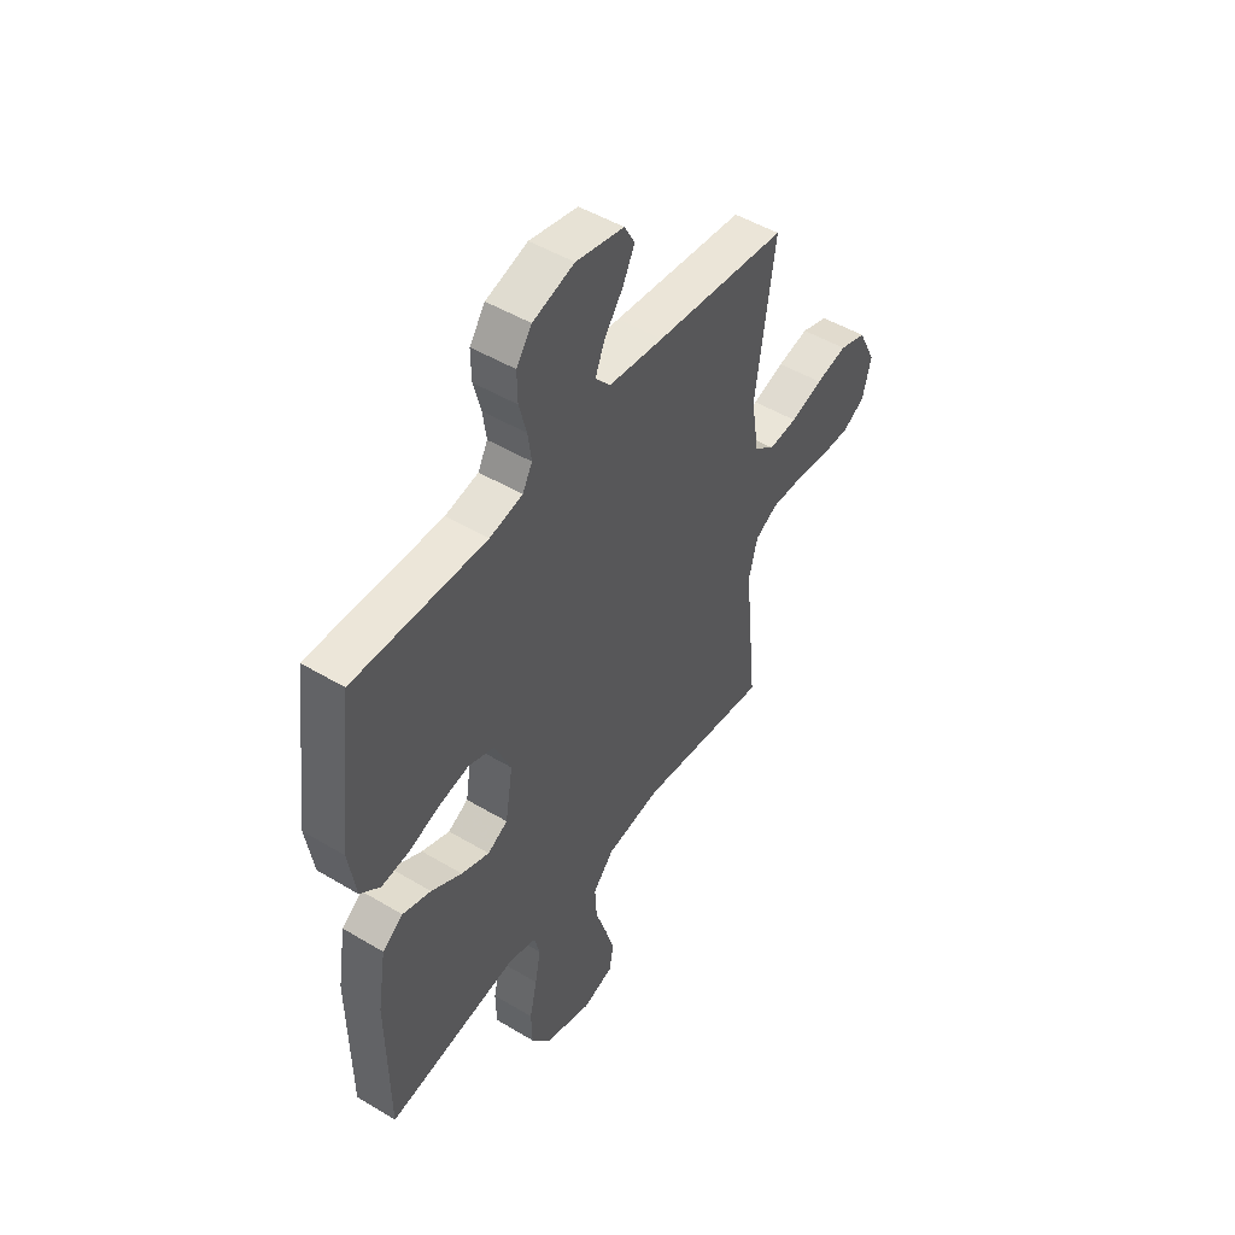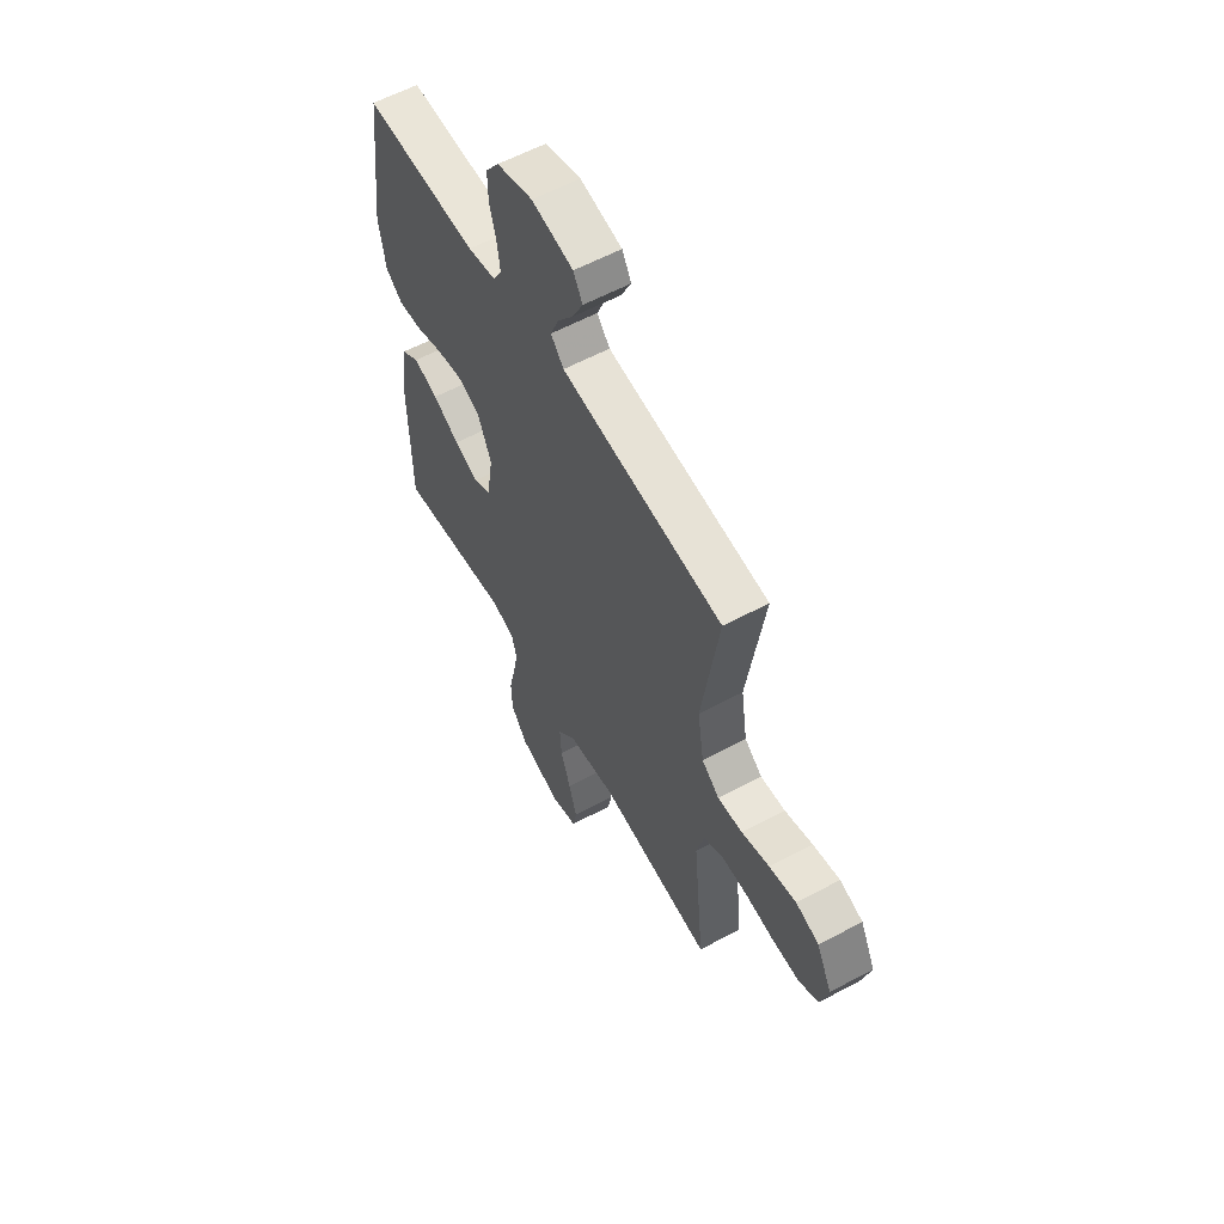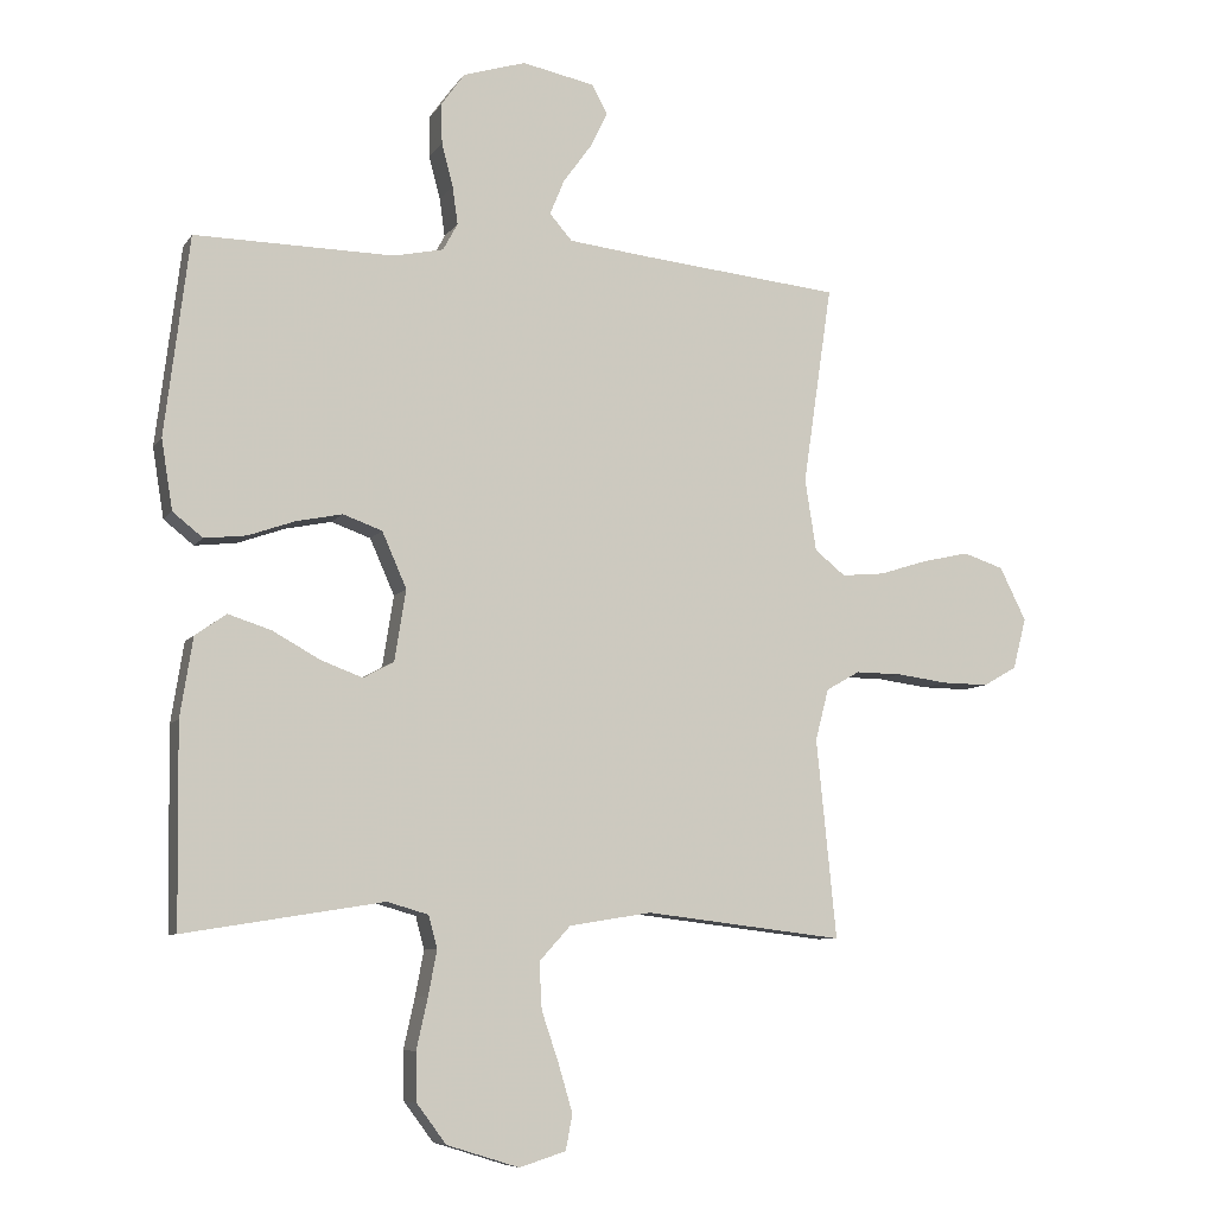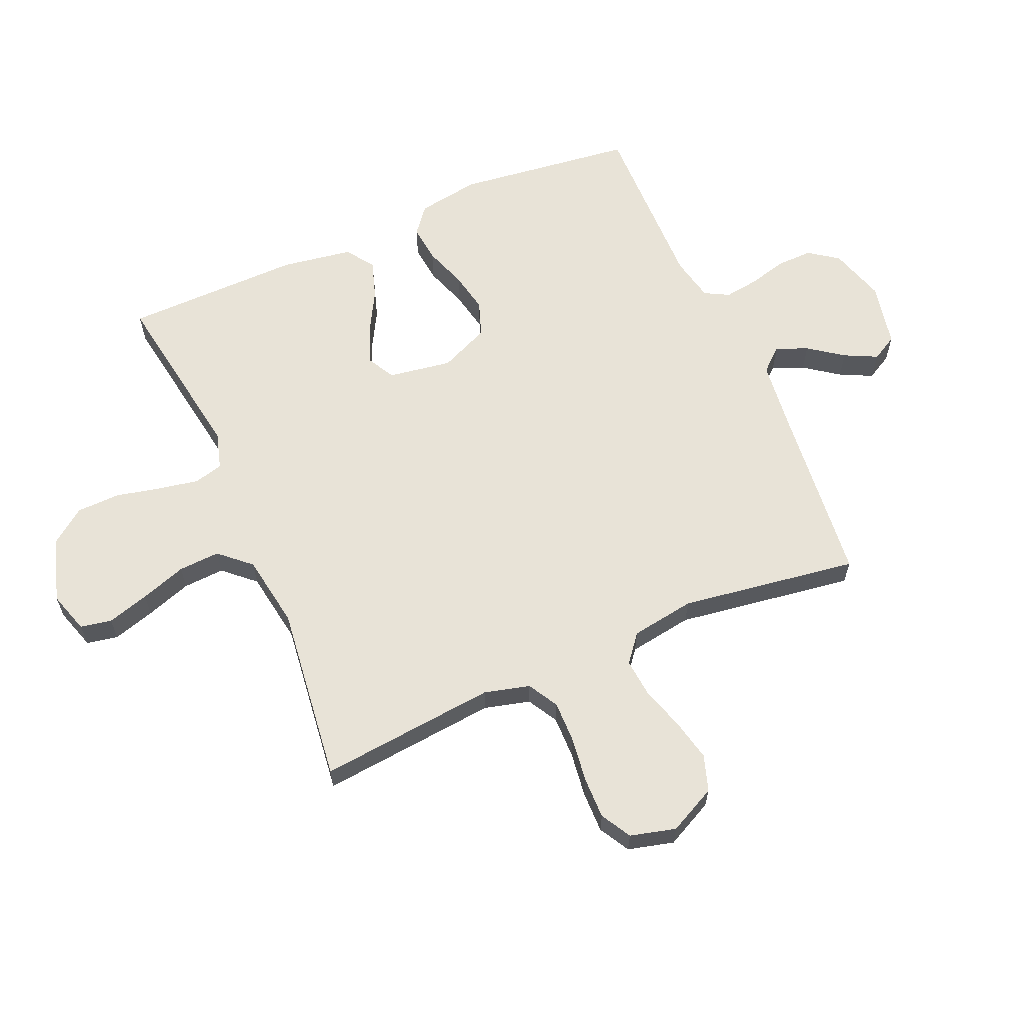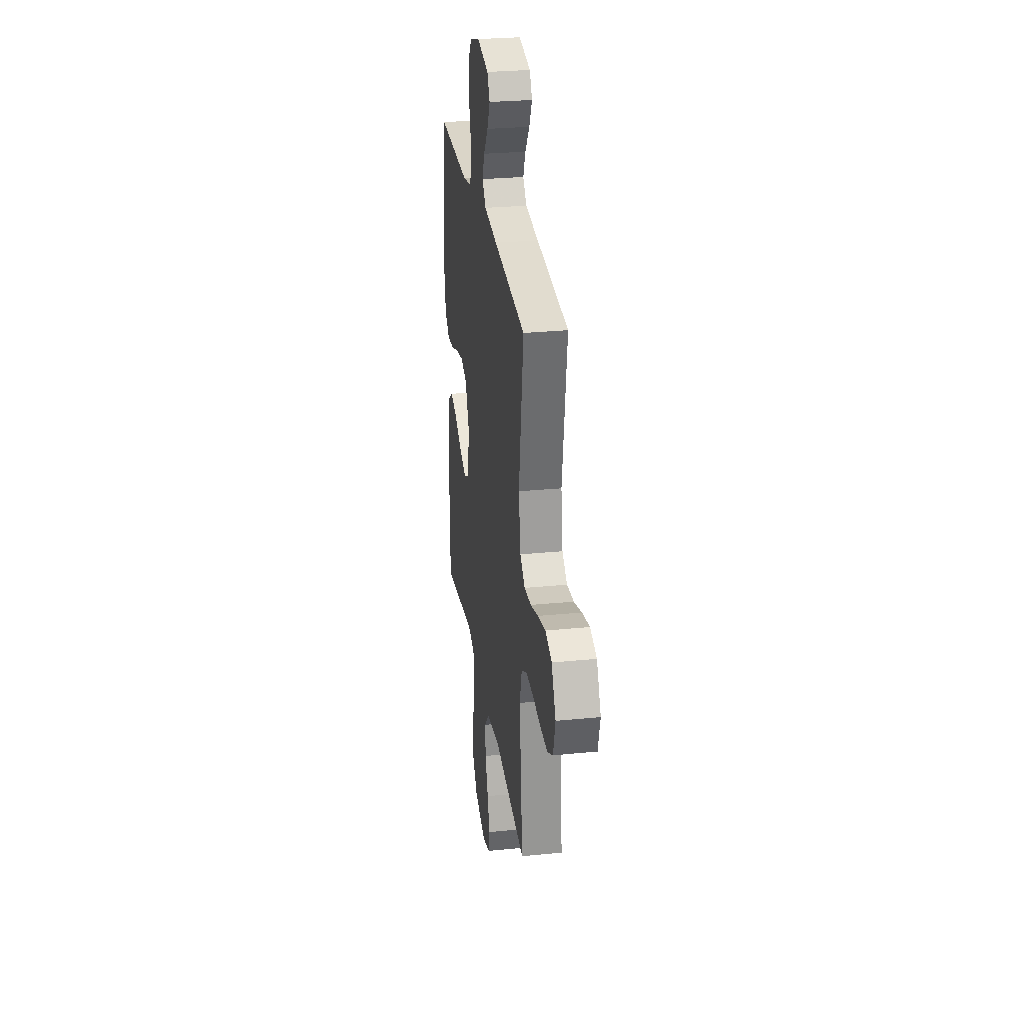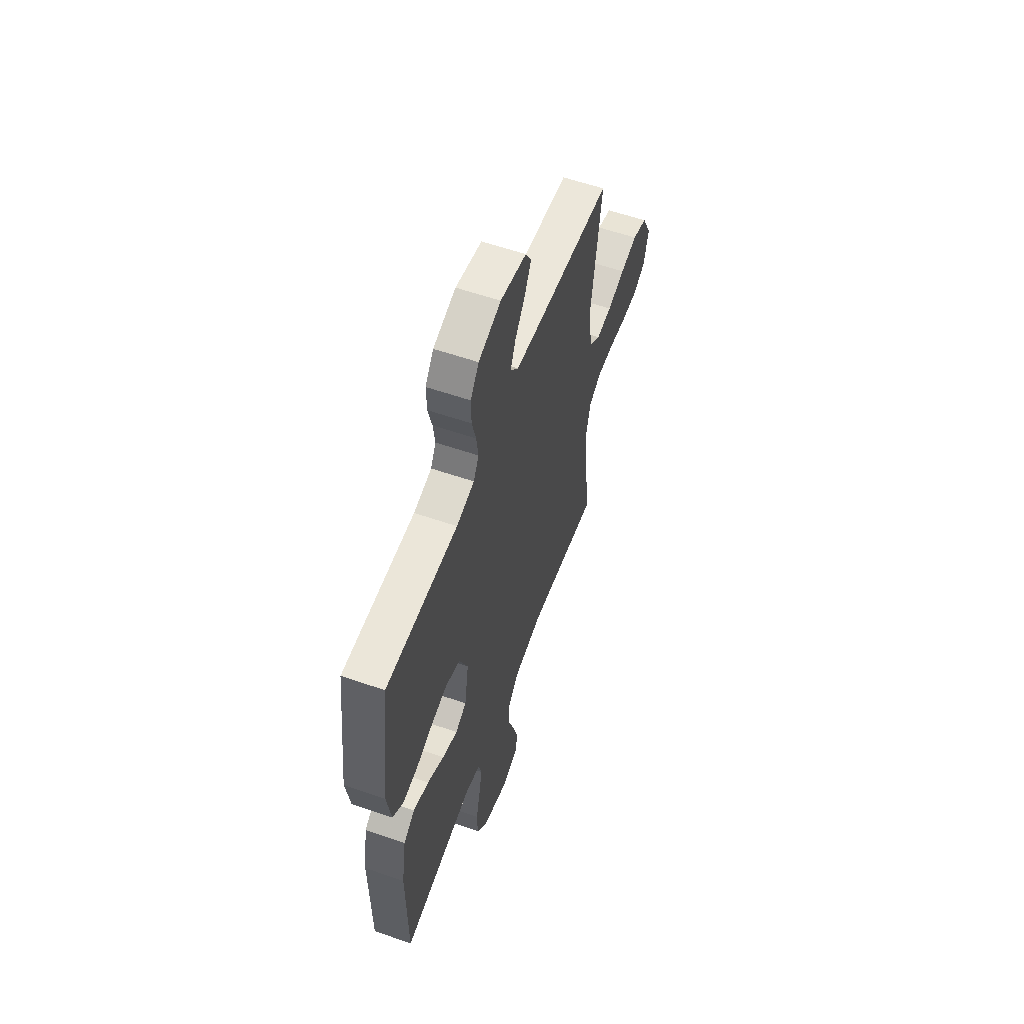
<metadata>
{"format":"obj","ext":"obj","renderer":"f3d","projection":"perspective","resolution":1024,"background":"white","views":[{"elev":48.8,"azim":123.7,"up":"+Z"},{"elev":58.9,"azim":-118.9,"up":"+Z"},{"elev":-7.9,"azim":160.7,"up":"+Z"},{"elev":62.4,"azim":-113.4,"up":"+Y"},{"elev":28.5,"azim":-98.5,"up":"+Z"},{"elev":58.2,"azim":109.7,"up":"+Z"}]}
</metadata>
<code>
v -0.5 0.07 -0.5
v -0.47 0.07 -0.2
v -0.49 0.07 -0.123
v -0.541 0.07 -0.094
v -0.612 0.07 -0.095
v -0.688 0.07 -0.105
v -0.758 0.07 -0.106
v -0.809 0.07 -0.077
v -0.829 0.07 0
v -0.789 0.07 0.08
v -0.728 0.07 0.1
v -0.657 0.07 0.084
v -0.584 0.07 0.061
v -0.519 0.07 0.055
v -0.473 0.07 0.092
v -0.456 0.07 0.2
v -0.5 0.07 0.5
v -0.2 0.07 0.53
v -0.076 0.07 0.544
v -0.042 0.07 0.583
v -0.064 0.07 0.636
v -0.106 0.07 0.694
v -0.133 0.07 0.749
v -0.109 0.07 0.792
v 0 0.07 0.814
v 0.094 0.07 0.785
v 0.129 0.07 0.736
v 0.128 0.07 0.675
v 0.111 0.07 0.611
v 0.103 0.07 0.553
v 0.125 0.07 0.512
v 0.2 0.07 0.496
v 0.5 0.07 0.5
v 0.537 0.07 0.2
v 0.52 0.07 0.095
v 0.475 0.07 0.059
v 0.412 0.07 0.066
v 0.341 0.07 0.091
v 0.272 0.07 0.105
v 0.213 0.07 0.084
v 0.176 0.07 0
v 0.193 0.07 -0.107
v 0.239 0.07 -0.132
v 0.303 0.07 -0.108
v 0.373 0.07 -0.069
v 0.438 0.07 -0.048
v 0.485 0.07 -0.081
v 0.504 0.07 -0.2
v 0.5 0.07 -0.5
v 0.2 0.07 -0.452
v 0.138 0.07 -0.47
v 0.125 0.07 -0.519
v 0.138 0.07 -0.587
v 0.155 0.07 -0.663
v 0.153 0.07 -0.736
v 0.109 0.07 -0.795
v 0 0.07 -0.829
v -0.07 0.07 -0.807
v -0.08 0.07 -0.754
v -0.059 0.07 -0.683
v -0.033 0.07 -0.606
v -0.029 0.07 -0.536
v -0.076 0.07 -0.484
v -0.2 0.07 -0.464
v -0.5 0 -0.5
v -0.47 0 -0.2
v -0.49 0 -0.123
v -0.541 0 -0.094
v -0.612 0 -0.095
v -0.688 0 -0.105
v -0.758 0 -0.106
v -0.809 0 -0.077
v -0.829 0 0
v -0.789 0 0.08
v -0.728 0 0.1
v -0.657 0 0.084
v -0.584 0 0.061
v -0.519 0 0.055
v -0.473 0 0.092
v -0.456 0 0.2
v -0.5 0 0.5
v -0.2 0 0.53
v -0.076 0 0.544
v -0.042 0 0.583
v -0.064 0 0.636
v -0.106 0 0.694
v -0.133 0 0.749
v -0.109 0 0.792
v 0 0 0.814
v 0.094 0 0.785
v 0.129 0 0.736
v 0.128 0 0.675
v 0.111 0 0.611
v 0.103 0 0.553
v 0.125 0 0.512
v 0.2 0 0.496
v 0.5 0 0.5
v 0.537 0 0.2
v 0.52 0 0.095
v 0.475 0 0.059
v 0.412 0 0.066
v 0.341 0 0.091
v 0.272 0 0.105
v 0.213 0 0.084
v 0.176 0 0
v 0.193 0 -0.107
v 0.239 0 -0.132
v 0.303 0 -0.108
v 0.373 0 -0.069
v 0.438 0 -0.048
v 0.485 0 -0.081
v 0.504 0 -0.2
v 0.5 0 -0.5
v 0.2 0 -0.452
v 0.138 0 -0.47
v 0.125 0 -0.519
v 0.138 0 -0.587
v 0.155 0 -0.663
v 0.153 0 -0.736
v 0.109 0 -0.795
v 0 0 -0.829
v -0.07 0 -0.807
v -0.08 0 -0.754
v -0.059 0 -0.683
v -0.033 0 -0.606
v -0.029 0 -0.536
v -0.076 0 -0.484
v -0.2 0 -0.464
f 58 59 60 61
f 56 57 58 61
f 56 61 62
f 53 54 55 56
f 52 53 56 62
f 51 52 62 63
f 47 48 49 50
f 44 45 46 47
f 43 44 47 50
f 42 43 50 51
f 35 36 37 38
f 35 38 39
f 32 33 34 35
f 31 32 35 39
f 30 31 39 40
f 26 27 28 29
f 26 29 30
f 25 26 30
f 21 22 23 24
f 20 21 24 25
f 16 17 18
f 15 16 18 19
f 10 11 12 13
f 8 9 10 13
f 8 13 14
f 5 6 7 8
f 4 5 8 14
f 3 4 14 15
f 64 1 2
f 41 42 51 63
f 20 25 30 40
f 19 20 40 41
f 19 41 63 64
f 15 19 64
f 2 3 15 64
f 125 124 123 122
f 125 122 121 120
f 126 125 120
f 120 119 118 117
f 126 120 117 116
f 127 126 116 115
f 114 113 112 111
f 111 110 109 108
f 114 111 108 107
f 115 114 107 106
f 102 101 100 99
f 103 102 99
f 99 98 97 96
f 103 99 96 95
f 104 103 95 94
f 93 92 91 90
f 94 93 90
f 94 90 89
f 88 87 86 85
f 89 88 85 84
f 82 81 80
f 83 82 80 79
f 77 76 75 74
f 77 74 73 72
f 78 77 72
f 72 71 70 69
f 78 72 69 68
f 79 78 68 67
f 66 65 128
f 127 115 106 105
f 104 94 89 84
f 105 104 84 83
f 128 127 105 83
f 128 83 79
f 128 79 67 66
f 1 65 66 2
f 2 66 67 3
f 3 67 68 4
f 4 68 69 5
f 5 69 70 6
f 6 70 71 7
f 7 71 72 8
f 8 72 73 9
f 9 73 74 10
f 10 74 75 11
f 11 75 76 12
f 12 76 77 13
f 13 77 78 14
f 14 78 79 15
f 15 79 80 16
f 16 80 81 17
f 17 81 82 18
f 18 82 83 19
f 19 83 84 20
f 20 84 85 21
f 21 85 86 22
f 22 86 87 23
f 23 87 88 24
f 24 88 89 25
f 25 89 90 26
f 26 90 91 27
f 27 91 92 28
f 28 92 93 29
f 29 93 94 30
f 30 94 95 31
f 31 95 96 32
f 32 96 97 33
f 33 97 98 34
f 34 98 99 35
f 35 99 100 36
f 36 100 101 37
f 37 101 102 38
f 38 102 103 39
f 39 103 104 40
f 40 104 105 41
f 41 105 106 42
f 42 106 107 43
f 43 107 108 44
f 44 108 109 45
f 45 109 110 46
f 46 110 111 47
f 47 111 112 48
f 48 112 113 49
f 49 113 114 50
f 50 114 115 51
f 51 115 116 52
f 52 116 117 53
f 53 117 118 54
f 54 118 119 55
f 55 119 120 56
f 56 120 121 57
f 57 121 122 58
f 58 122 123 59
f 59 123 124 60
f 60 124 125 61
f 61 125 126 62
f 62 126 127 63
f 63 127 128 64
f 64 128 65 1

</code>
